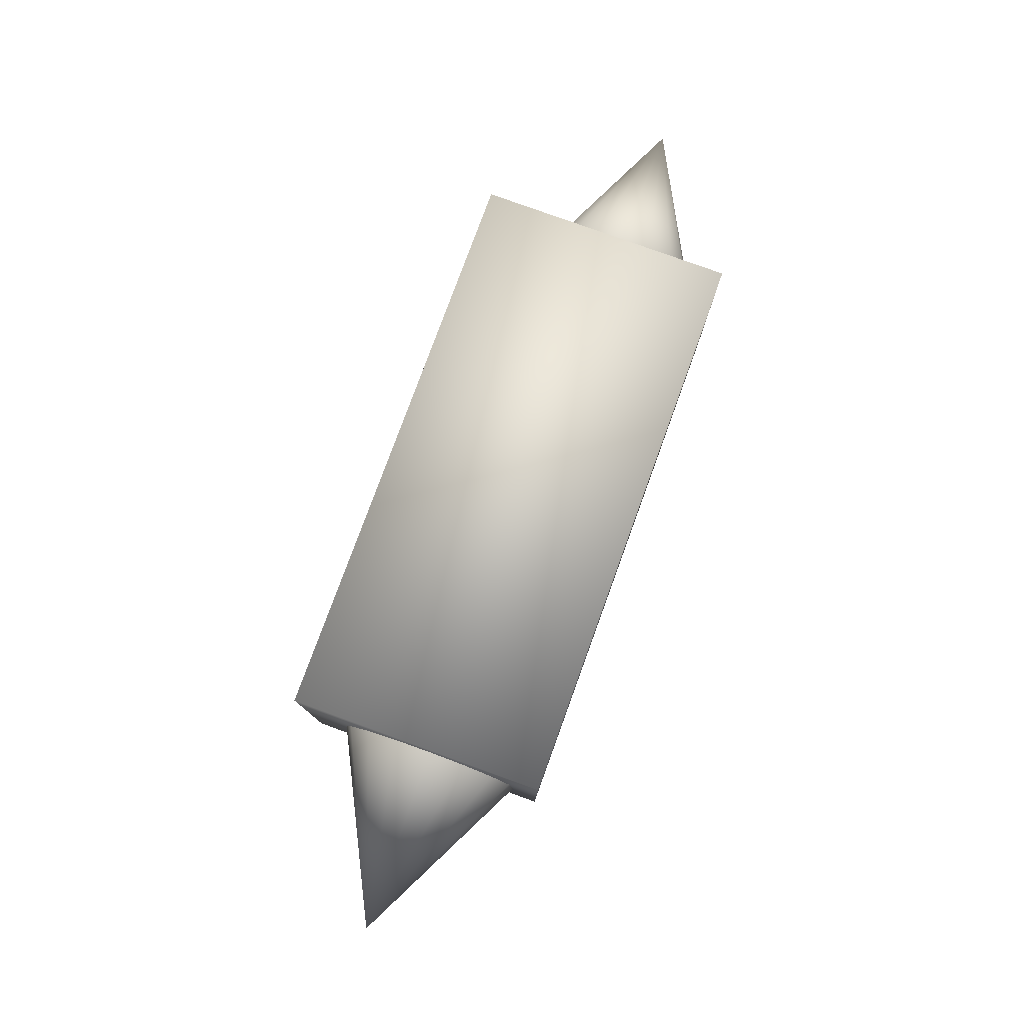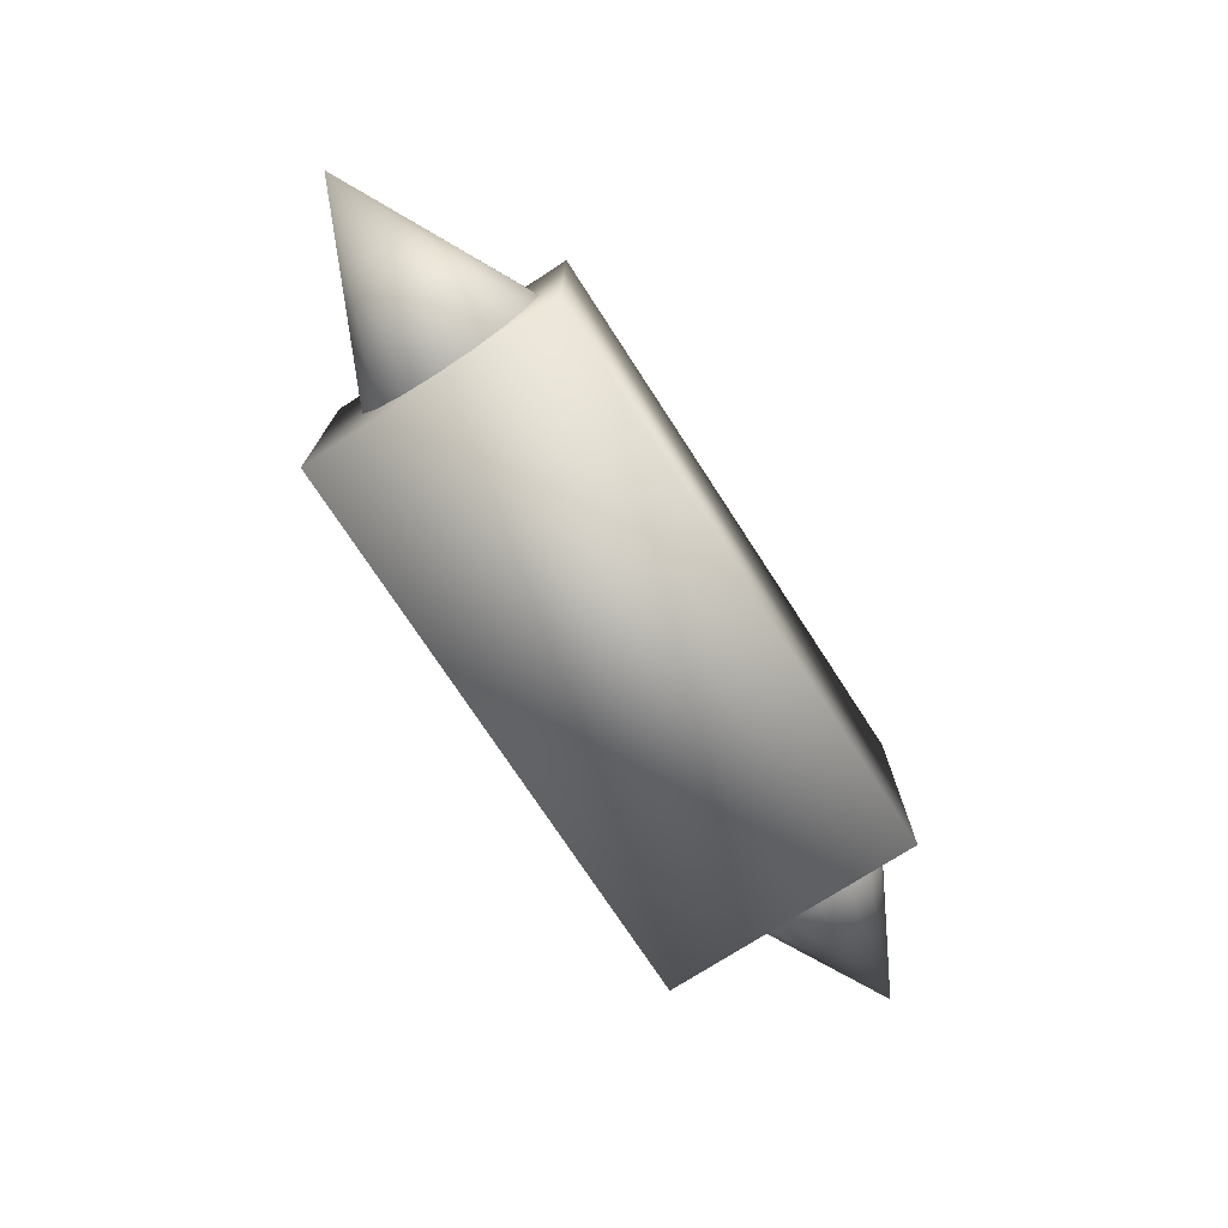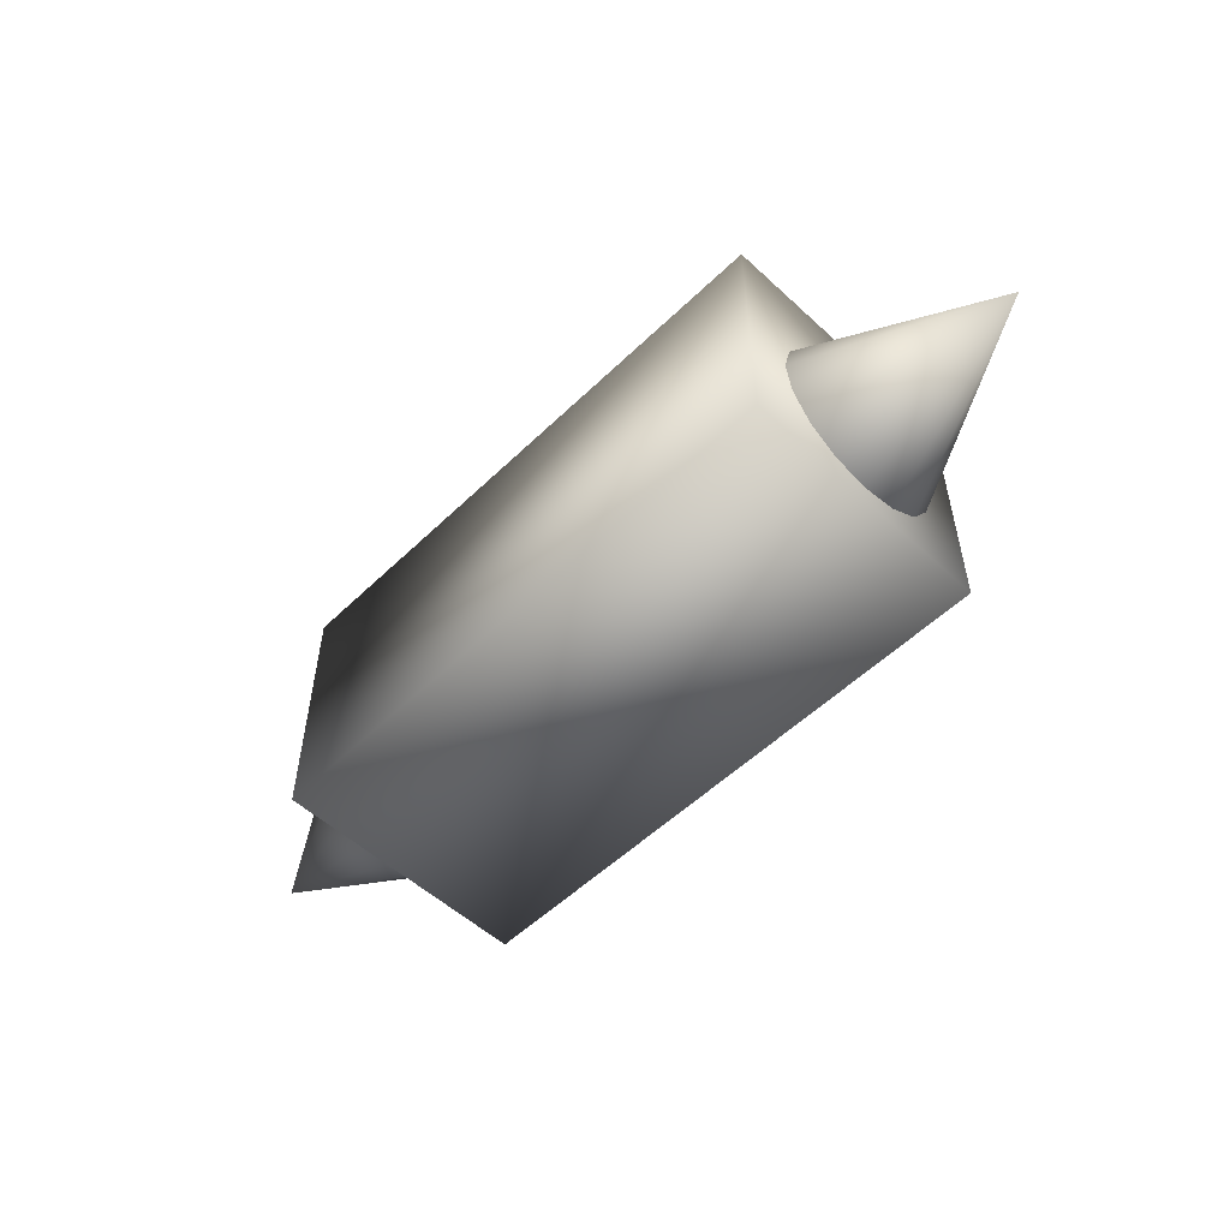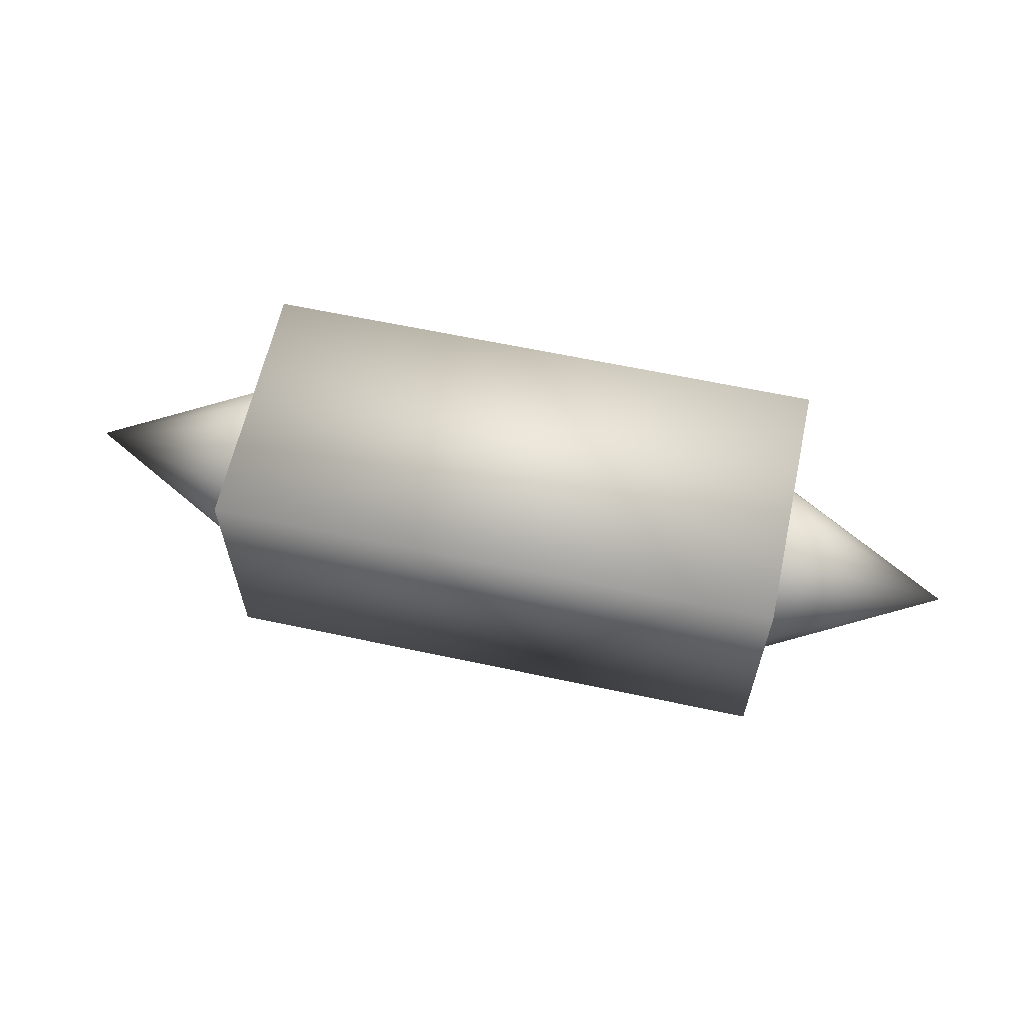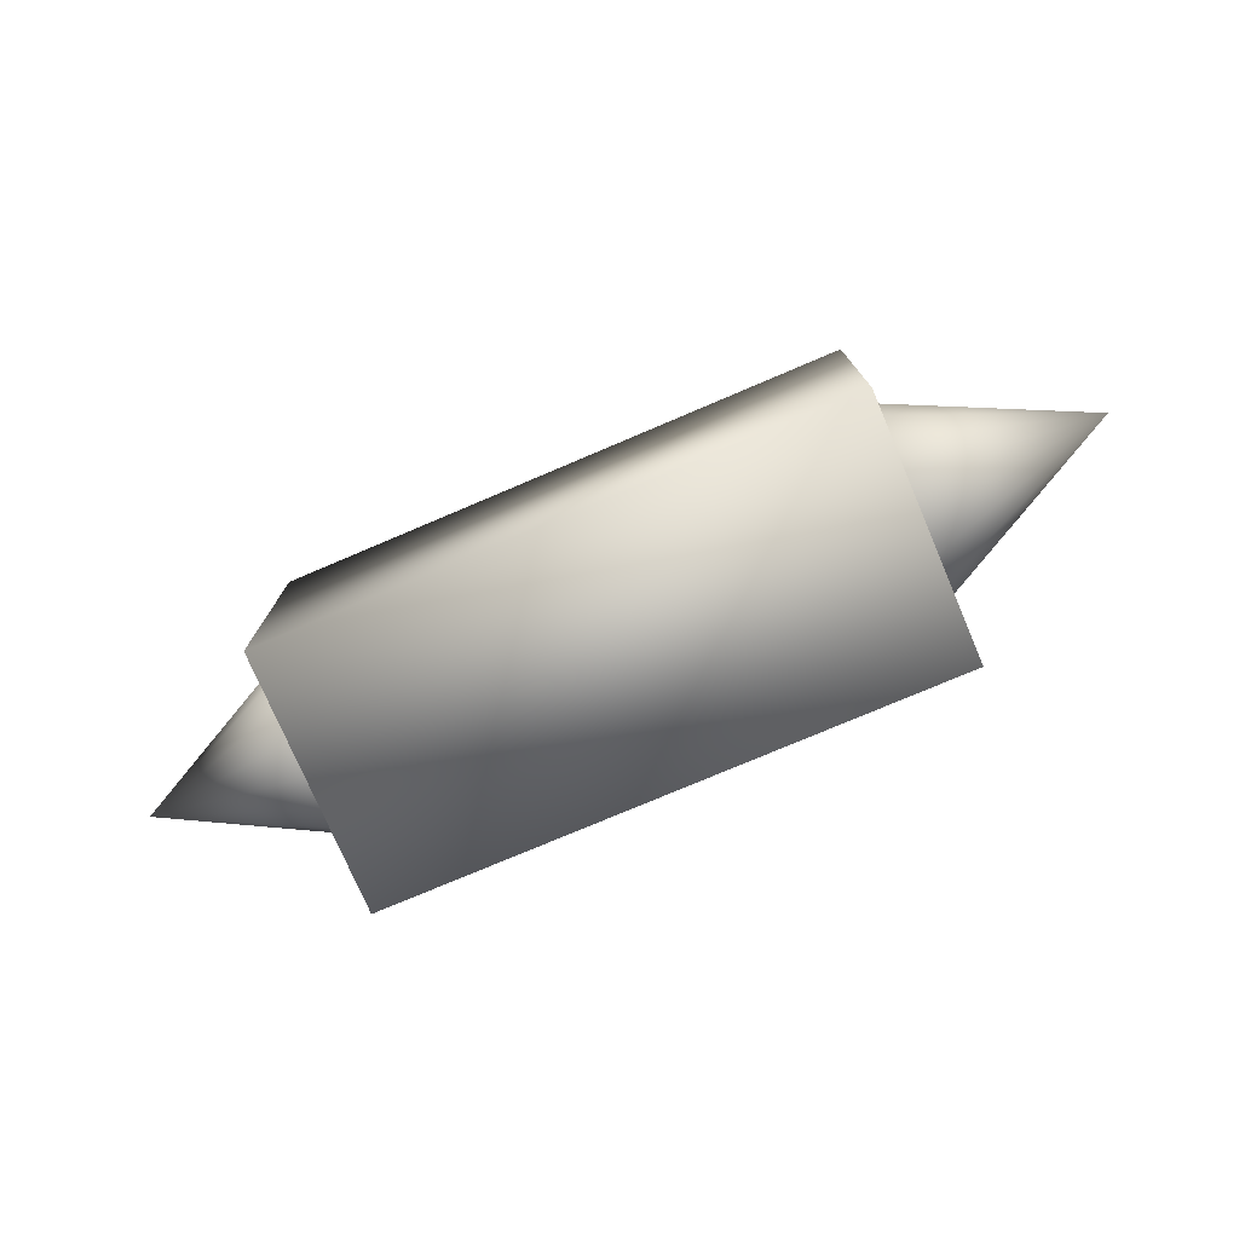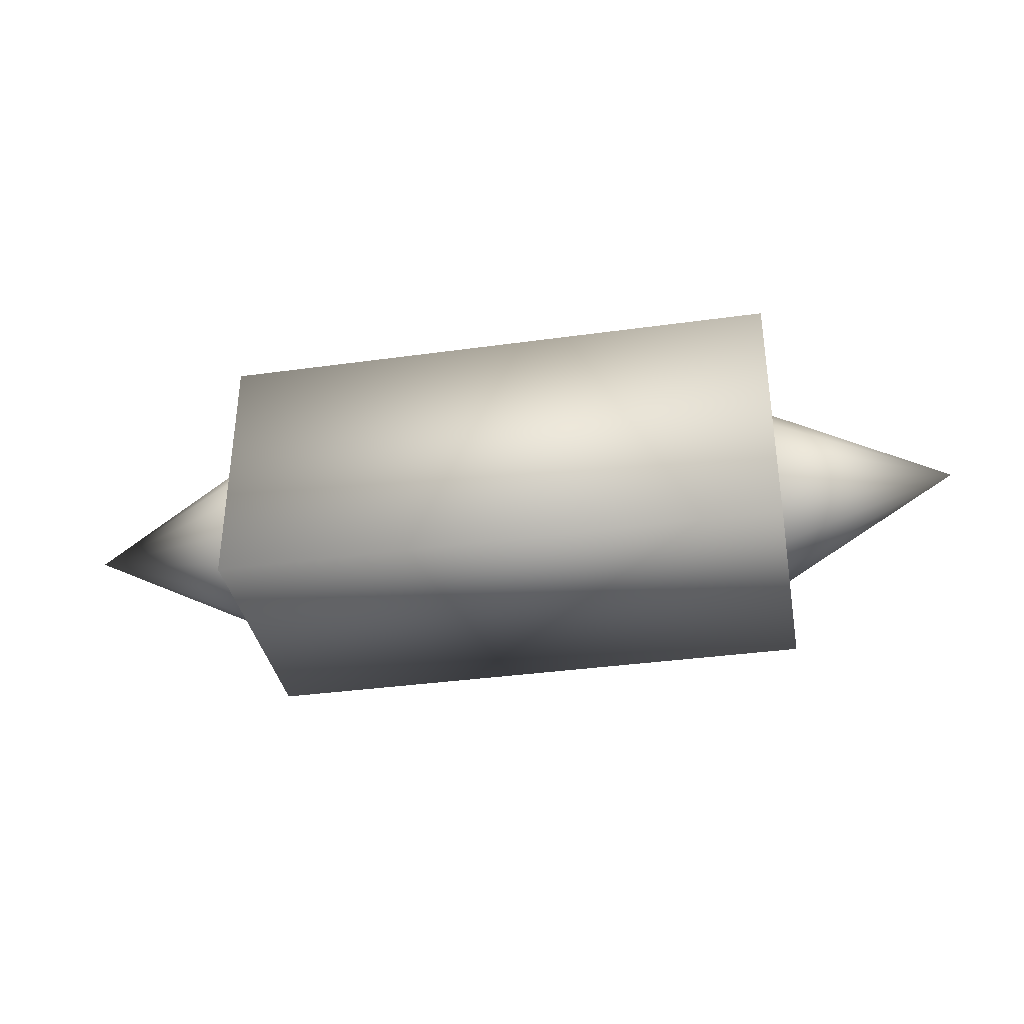
<metadata>
{"format":"obj","ext":"obj","renderer":"f3d","projection":"perspective","resolution":1024,"background":"white","views":[{"elev":78.2,"azim":110.0,"up":"+Y"},{"elev":-73.7,"azim":123.0,"up":"+Y"},{"elev":-53.8,"azim":-134.4,"up":"+Z"},{"elev":61.8,"azim":-167.7,"up":"+Z"},{"elev":-75.9,"azim":23.1,"up":"+Z"},{"elev":-36.2,"azim":-169.7,"up":"+Z"}]}
</metadata>
<code>
o cone3
v -6.251 0.703 0.1819
v -6.245 0.6443 0.4413
v -6.242 0.4907 0.6586
v -6.241 0.2658 0.8006
v -6.243 0.003573 0.8457
v -6.248 -0.2559 0.7871
v -6.255 -0.4731 0.6337
v -6.262 -0.6151 0.4088
v -6.27 -0.6602 0.1467
v -6.276 -0.6014 -0.1128
v -6.28 -0.4479 -0.33
v -6.28 -0.2229 -0.472
v -6.278 0.03927 -0.5171
v -6.273 0.2987 -0.4585
v -6.267 0.516 -0.3051
v -6.259 0.6579 -0.08021
v -7.624 0.03903 0.2
g cone3
f 1 17 2
f 2 3 4 5 6 7 8 9 10 11 12 13 14 15 16 1
f 2 17 3
f 3 17 4
f 4 17 5
f 5 17 6
f 6 17 7
f 7 17 8
f 8 17 9
f 9 17 10
f 10 17 11
f 11 17 12
f 12 17 13
f 13 17 14
f 14 17 15
f 15 17 16
f 16 17 1
o cone2
v -2.849 -0.7035 0.2589
v -2.848 -0.6341 0.5387
v -2.845 -0.463 0.7707
v -2.84 -0.2161 0.9195
v -2.834 0.06888 0.9626
v -2.828 0.3487 0.8932
v -2.823 0.5806 0.722
v -2.819 0.7294 0.4751
v -2.818 0.7724 0.19
v -2.819 0.703 -0.08979
v -2.822 0.5319 -0.3218
v -2.827 0.285 -0.4706
v -2.833 1.65e-05 -0.5136
v -2.839 -0.2798 -0.4443
v -2.844 -0.5117 -0.2731
v -2.848 -0.6605 -0.0262
v -1.356 0.003361 0.227
g cone2
f 18 34 19
f 19 20 21 22 23 24 25 26 27 28 29 30 31 32 33 18
f 19 34 20
f 20 34 21
f 21 34 22
f 22 34 23
f 23 34 24
f 24 34 25
f 25 34 26
f 26 34 27
f 27 34 28
f 28 34 29
f 29 34 30
f 30 34 31
f 31 34 32
f 32 34 33
f 33 34 18
o Cube1
v -6.429 -0.8209 -0.5778
v -6.429 -0.8209 1.146
v -6.429 0.9031 -0.5778
v -6.429 0.9031 1.146
v -2.619 -0.8209 -0.5778
v -2.619 -0.8209 1.146
v -2.619 0.9031 -0.5778
v -2.619 0.9031 1.146
g Cube1
f 35 39 40 36
f 36 38 37 35
f 36 40 42 38
f 37 41 39 35
f 38 42 41 37
f 39 41 42 40

</code>
